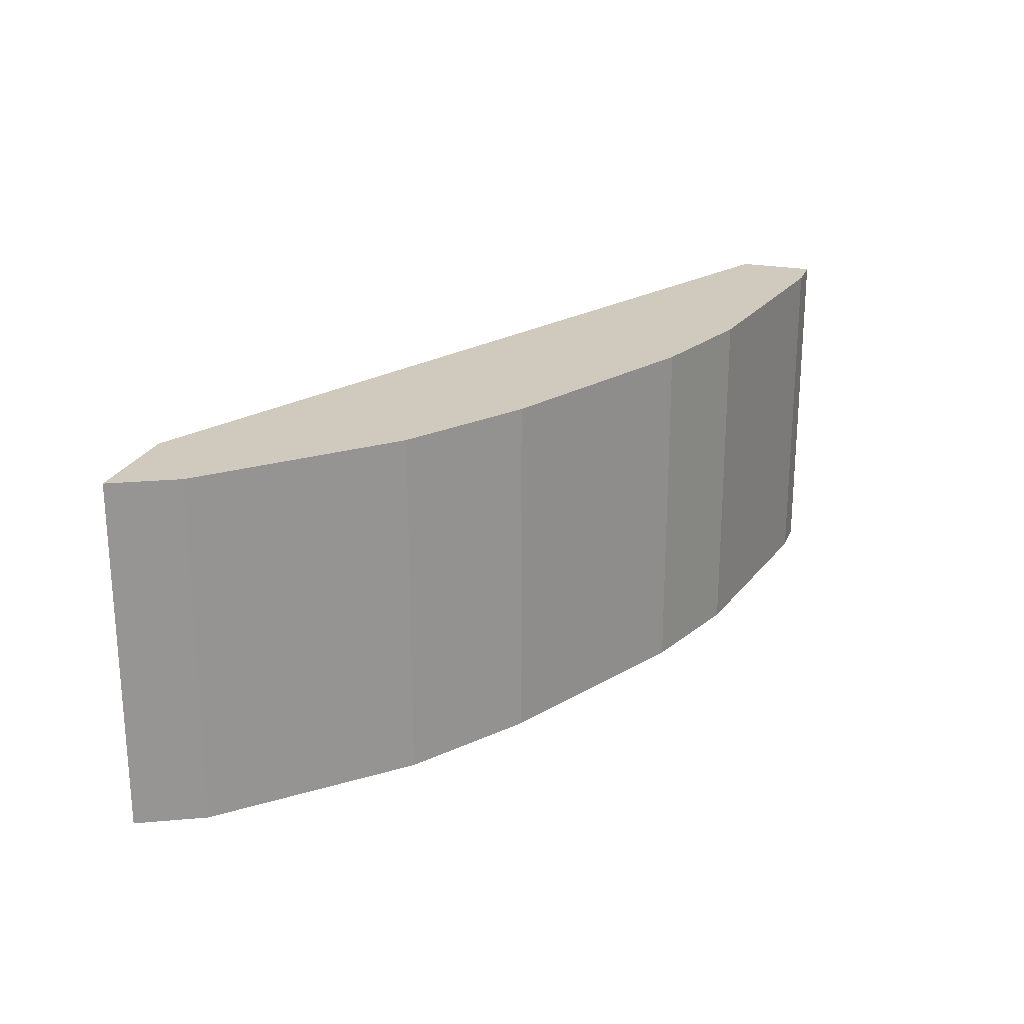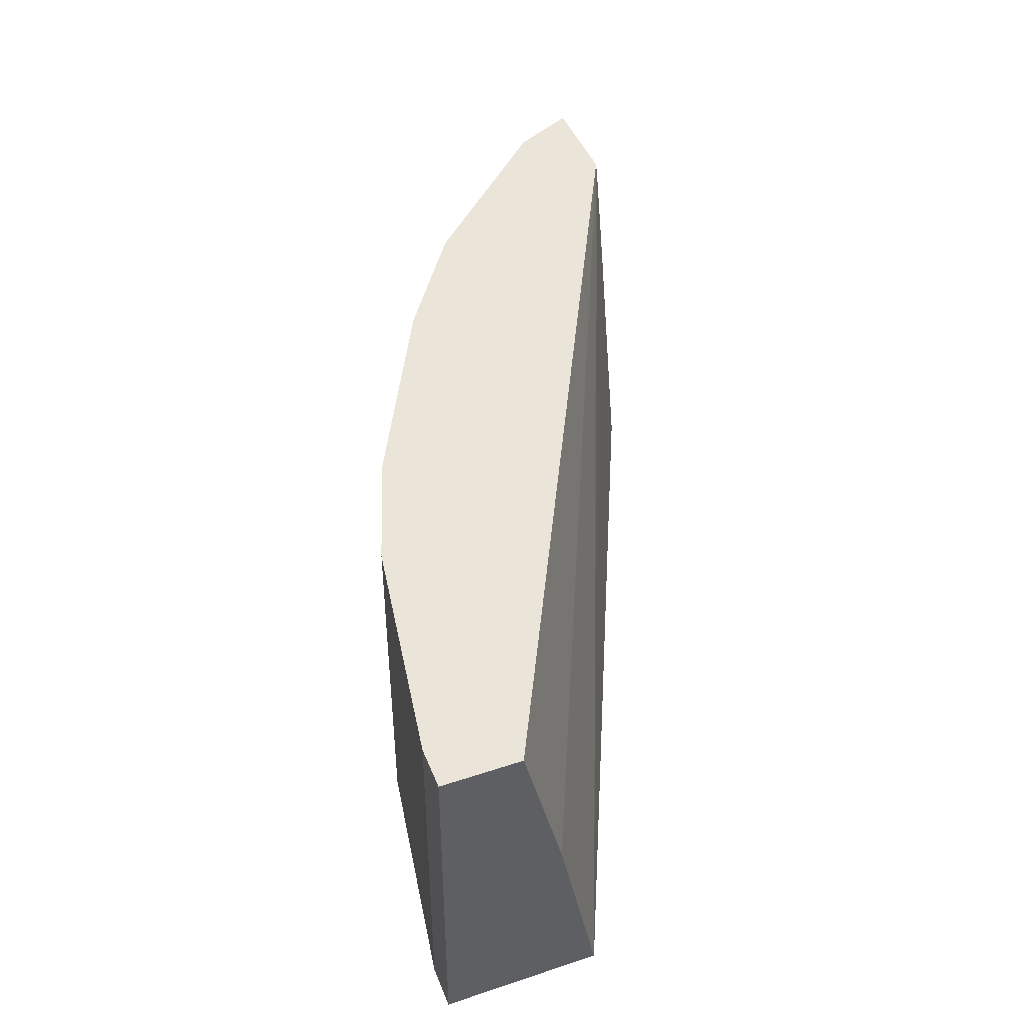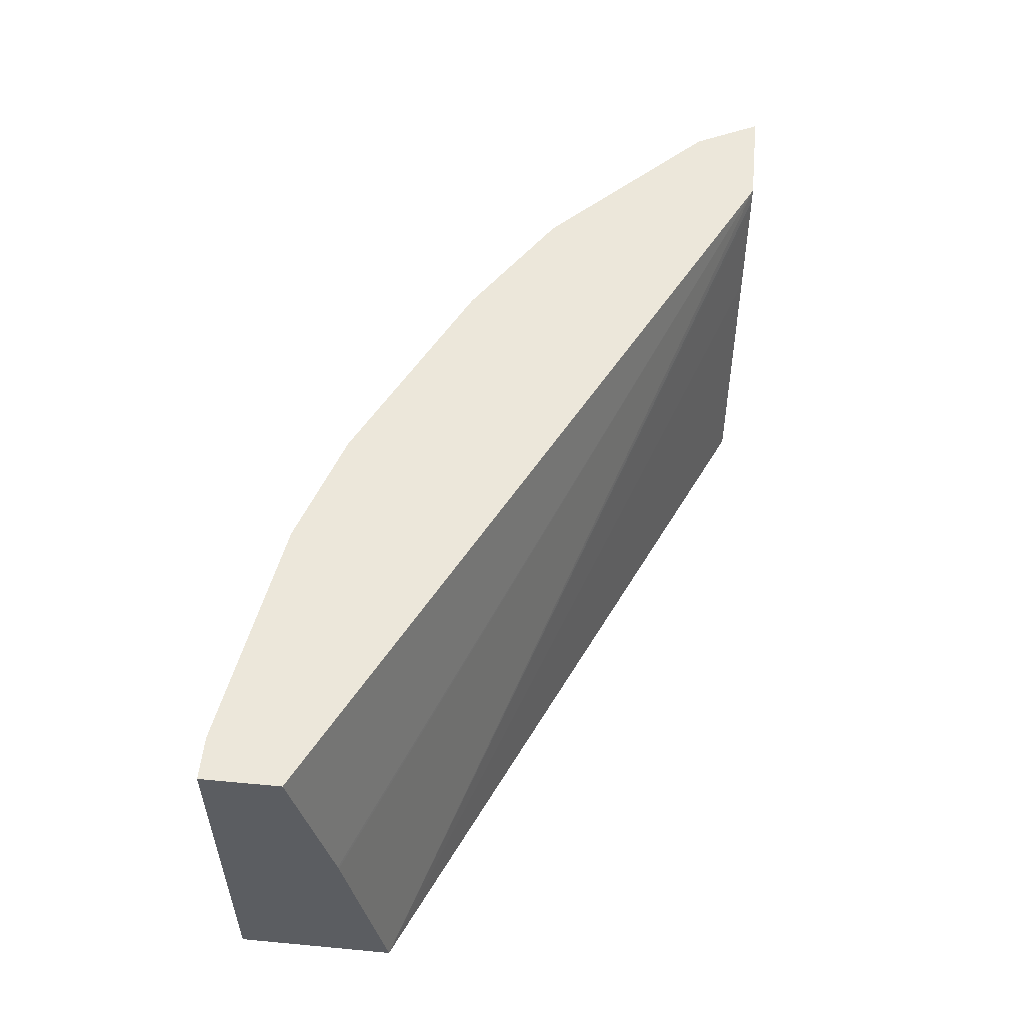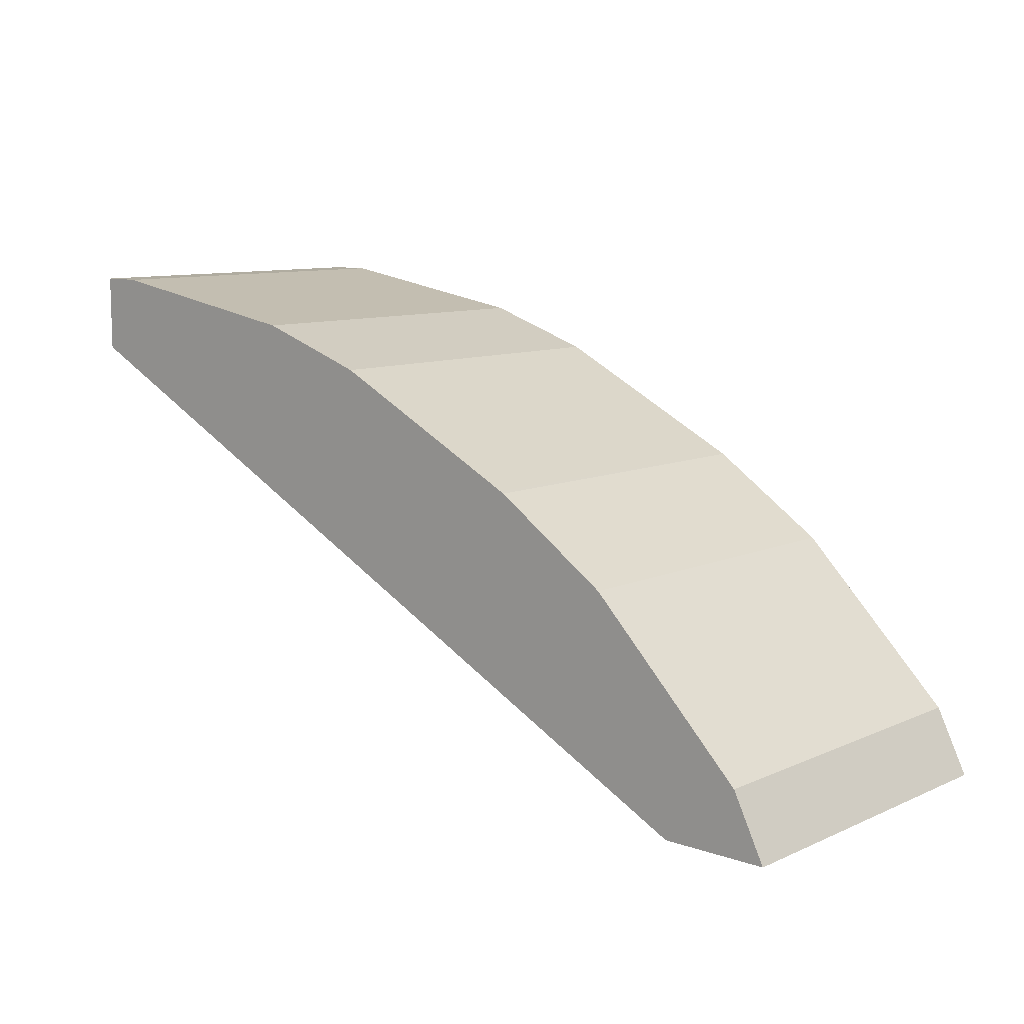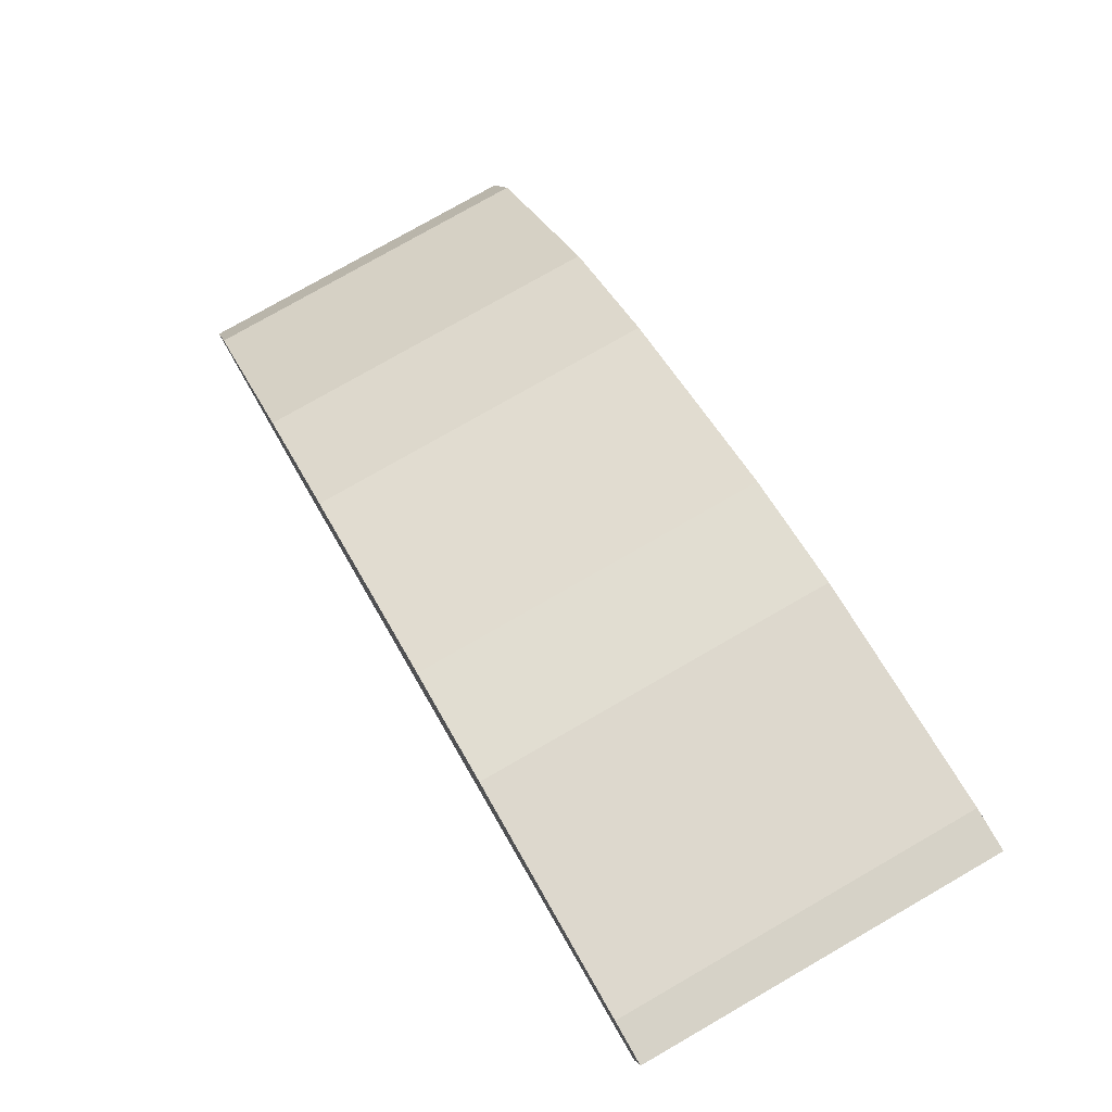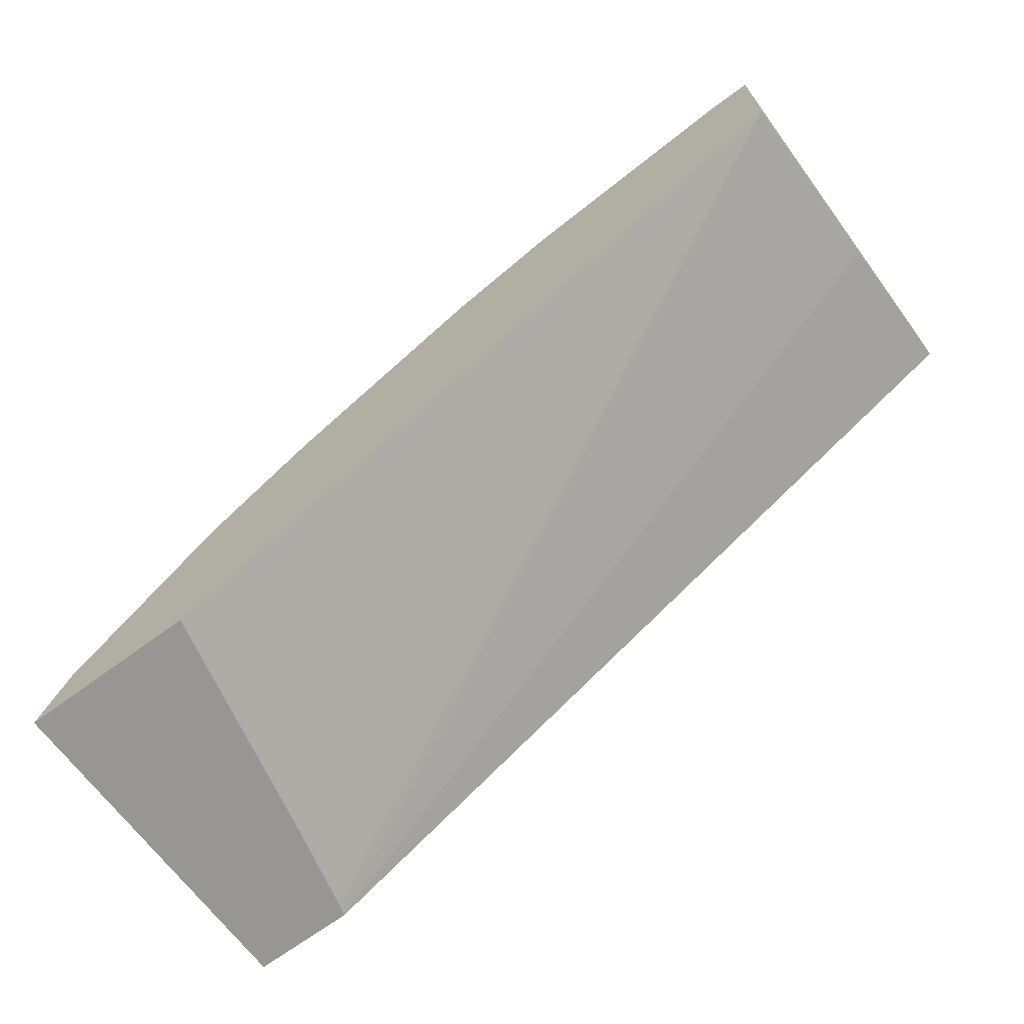
<metadata>
{"format":"obj","ext":"obj","renderer":"f3d","projection":"perspective","resolution":1024,"background":"white","views":[{"elev":22.9,"azim":-72.0,"up":"+Y"},{"elev":45.1,"azim":69.1,"up":"+Y"},{"elev":54.0,"azim":95.7,"up":"+Y"},{"elev":9.9,"azim":-138.3,"up":"+Z"},{"elev":78.5,"azim":60.2,"up":"+Z"},{"elev":-67.8,"azim":36.5,"up":"+Z"}]}
</metadata>
<code>
v -0.3895 -0.5381 0.4992
v -0.3812 -0.5381 0.5157
v -0.3803 -0.3842 0.5175
v -0.3895 -0.3842 0.4992
v -0.3084 -0.5381 0.4992
v -0.3756 -0.5381 0.527
v -0.3756 -0.3842 0.527
v -0.3436 -0.3842 0.4992
v -0.3306 -0.437 0.4992
v 0.001339 -0.5381 0.6392
v -0.3083 -0.5381 0.5942
v -0.3083 -0.3842 0.5942
v -0.3434 -0.3847 0.4992
v 0.001339 -0.3842 0.6727
v 0.001339 -0.4526 0.6562
v 0.001339 -0.4541 0.6559
v -0.341 -0.3927 0.4992
v 0.001339 -0.5381 0.7063
v -0.3418 -0.3894 0.4992
v -0.3427 -0.3868 0.4992
v -0.2579 -0.5381 0.6278
v -0.2579 -0.3842 0.6278
v 0.001339 -0.3842 0.7063
v -0.01683 -0.5381 0.7063
v -0.2467 -0.5381 0.6335
v -0.2561 -0.3842 0.6287
v -0.01683 -0.3842 0.7063
v -0.1177 -0.5381 0.6895
v -0.1794 -0.5381 0.6671
v -0.1889 -0.3842 0.6624
v -0.1177 -0.3842 0.6895
v -0.1682 -0.5381 0.6727
v -0.1794 -0.3842 0.6671
v -0.1682 -0.3842 0.6727
f 10 23 18
f 10 14 23
f 10 15 14
f 10 16 15
f 9 17 10
f 8 10 13
f 8 14 15
f 8 15 16
f 6 12 7
f 6 11 12
f 5 9 10
f 10 17 19
f 8 16 10
f 10 19 20
f 29 34 33
f 11 21 22
f 29 33 30
f 3 8 4
f 29 32 34
f 28 34 32
f 28 31 34
f 25 30 26
f 10 20 13
f 25 29 30
f 24 27 31
f 21 26 22
f 21 25 26
f 18 27 24
f 18 23 27
f 11 22 12
f 24 31 28
f 3 14 8
f 3 33 34
f 3 27 23
f 1 2 3
f 1 3 4
f 1 4 8
f 1 8 13
f 3 23 14
f 1 20 19
f 1 19 17
f 1 17 9
f 1 9 5
f 1 5 10
f 1 10 18
f 1 18 24
f 1 24 28
f 1 28 32
f 1 13 20
f 1 29 25
f 1 32 29
f 3 31 27
f 3 34 31
f 3 26 30
f 3 22 26
f 3 12 22
f 3 30 33
f 3 6 7
f 2 6 3
f 1 6 2
f 1 11 6
f 1 21 11
f 1 25 21
f 3 7 12

</code>
